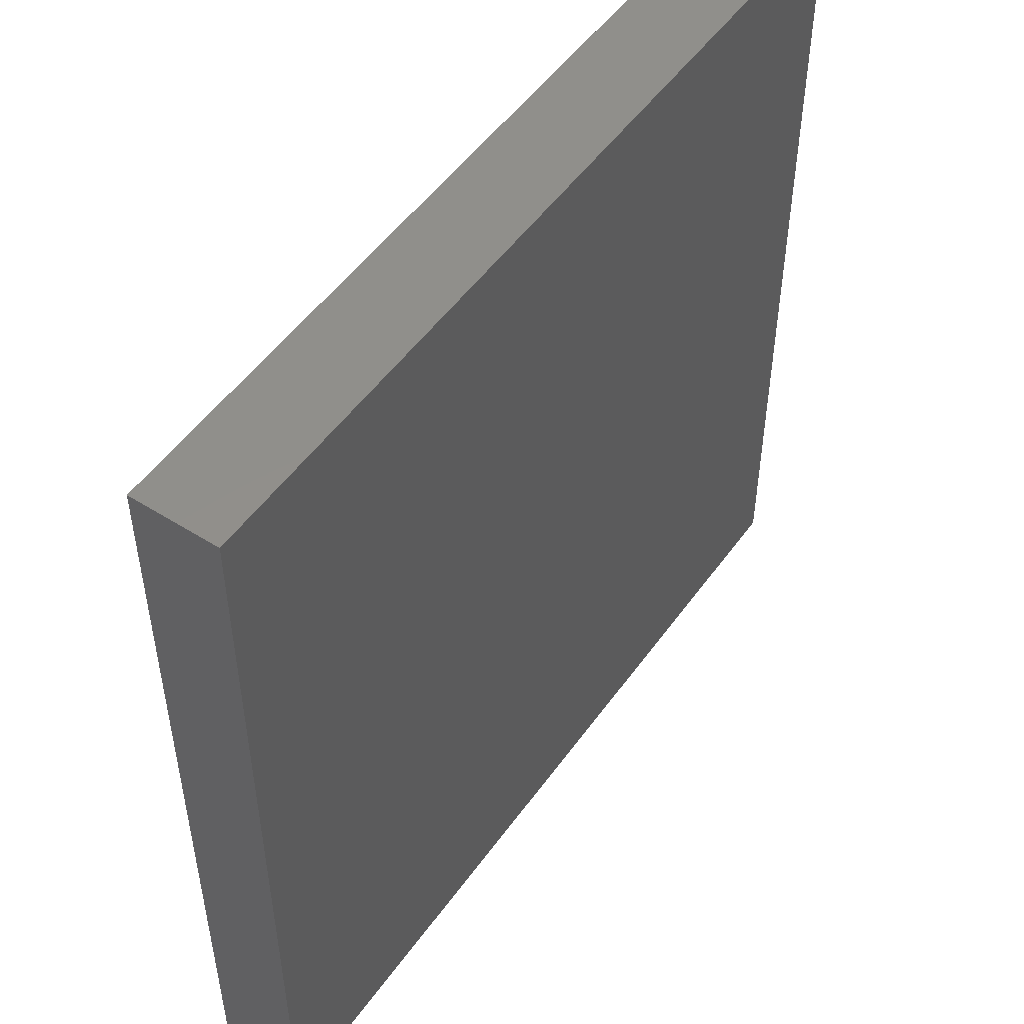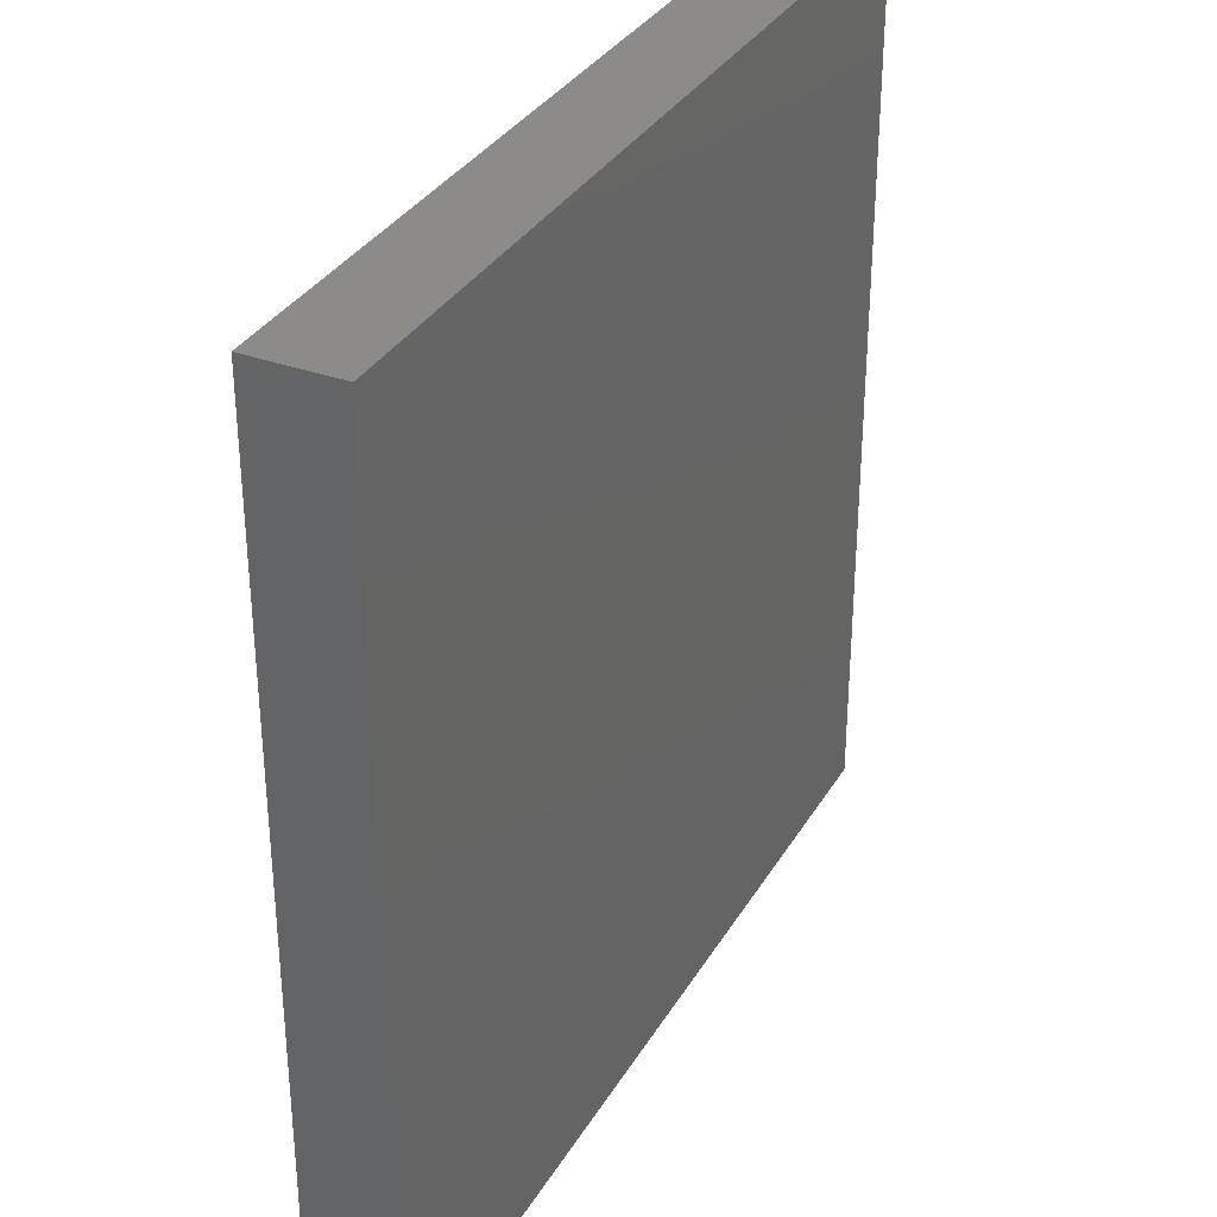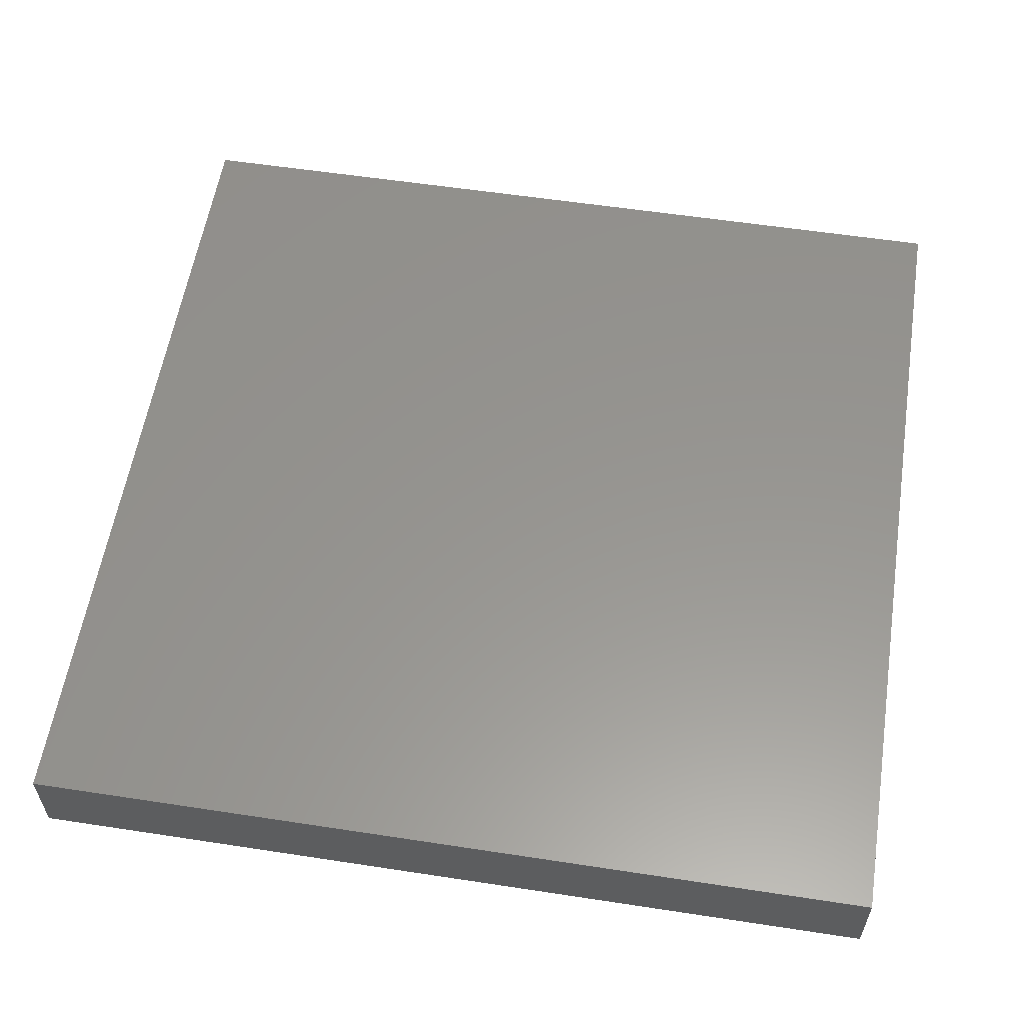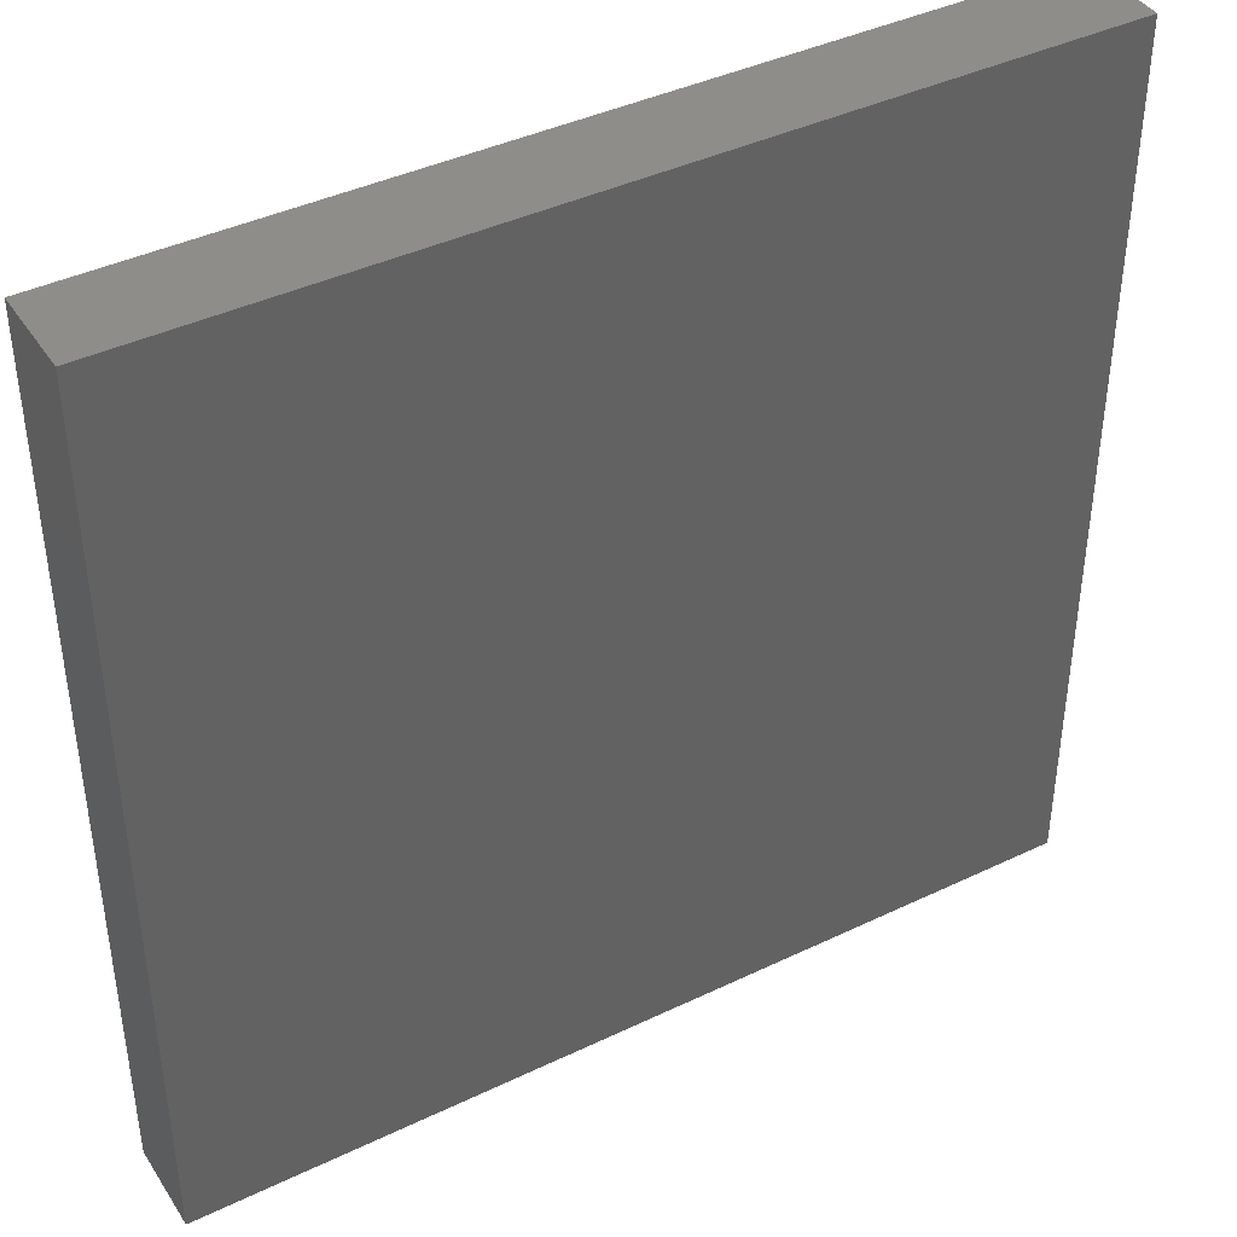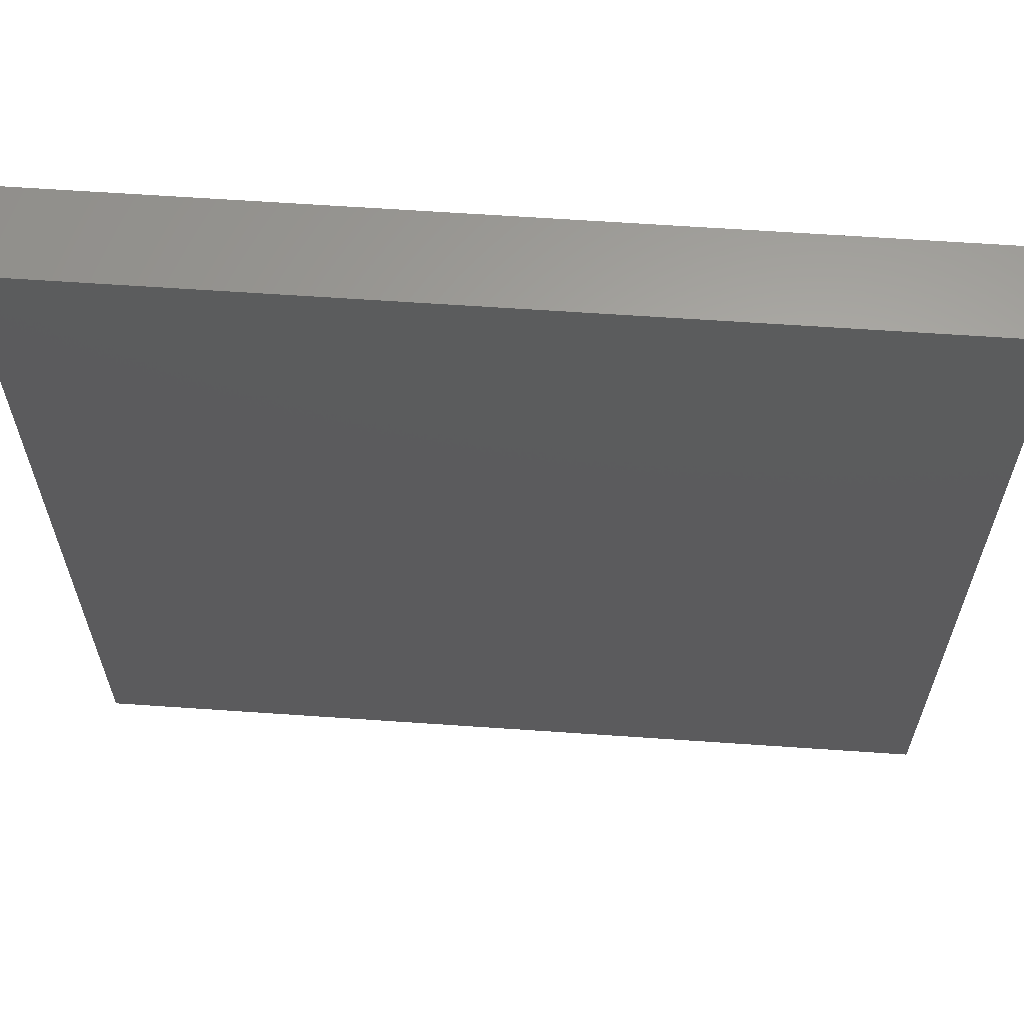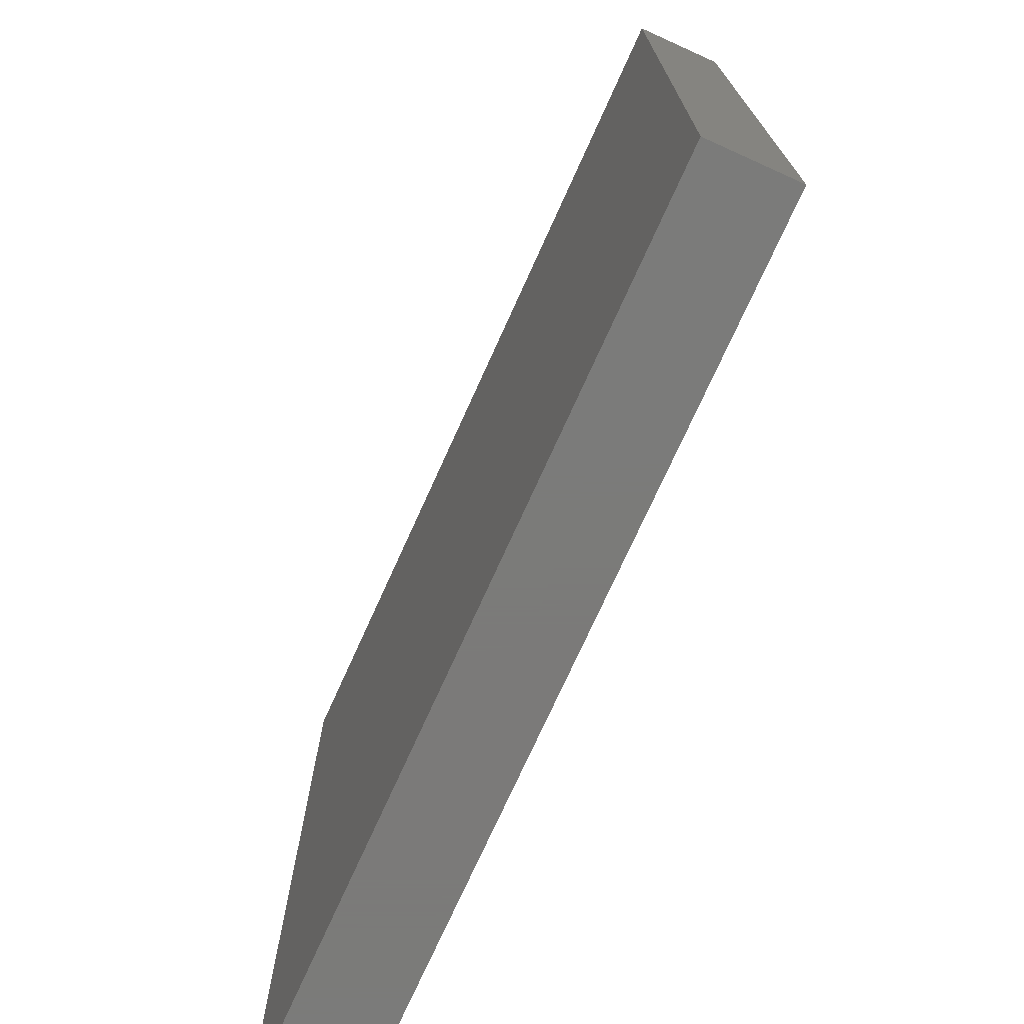
<metadata>
{"format":"stl","ext":"stl","renderer":"f3d","projection":"perspective","resolution":1024,"background":"white","views":[{"elev":51.2,"azim":124.5,"up":"+Y"},{"elev":33.5,"azim":-63.6,"up":"+Y"},{"elev":57.7,"azim":99.0,"up":"+Z"},{"elev":41.2,"azim":-30.2,"up":"+Y"},{"elev":62.7,"azim":-176.0,"up":"+Y"},{"elev":-73.9,"azim":65.7,"up":"+Y"}]}
</metadata>
<code>
# stl→obj: 8 verts, 12 faces
v -0.25 0.25 0.025
v 0.25 -0.25 0.025
v 0.25 0.25 0.025
v -0.25 -0.25 0.025
v -0.25 -0.25 -0.025
v 0.25 0.25 -0.025
v 0.25 -0.25 -0.025
v -0.25 0.25 -0.025
f 1 2 3
f 2 1 4
f 5 6 7
f 6 5 8
f 5 2 4
f 2 5 7
f 2 6 3
f 6 2 7
f 6 1 3
f 1 6 8
f 5 1 8
f 1 5 4

</code>
